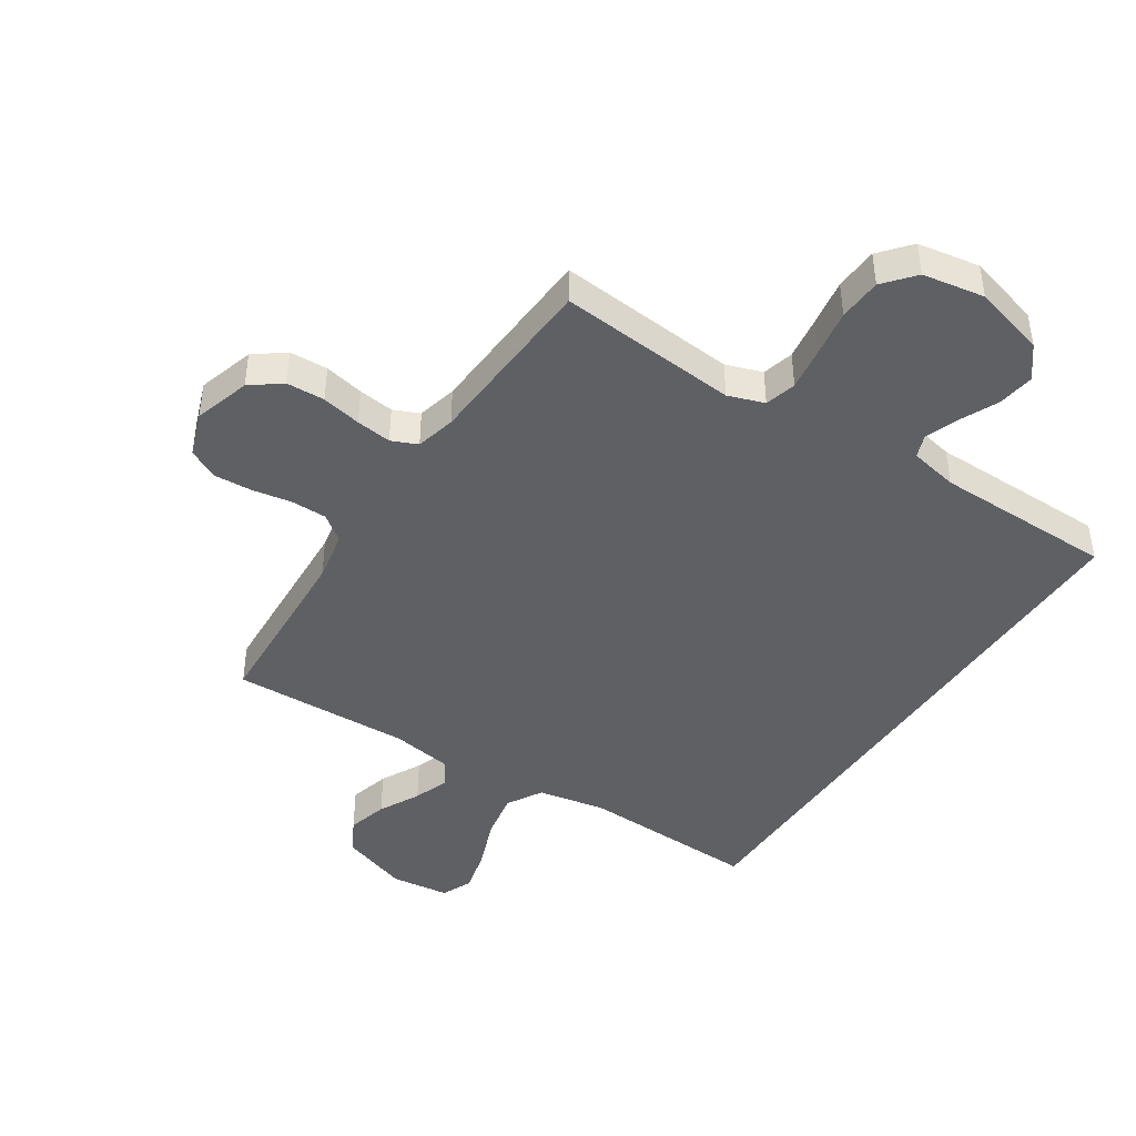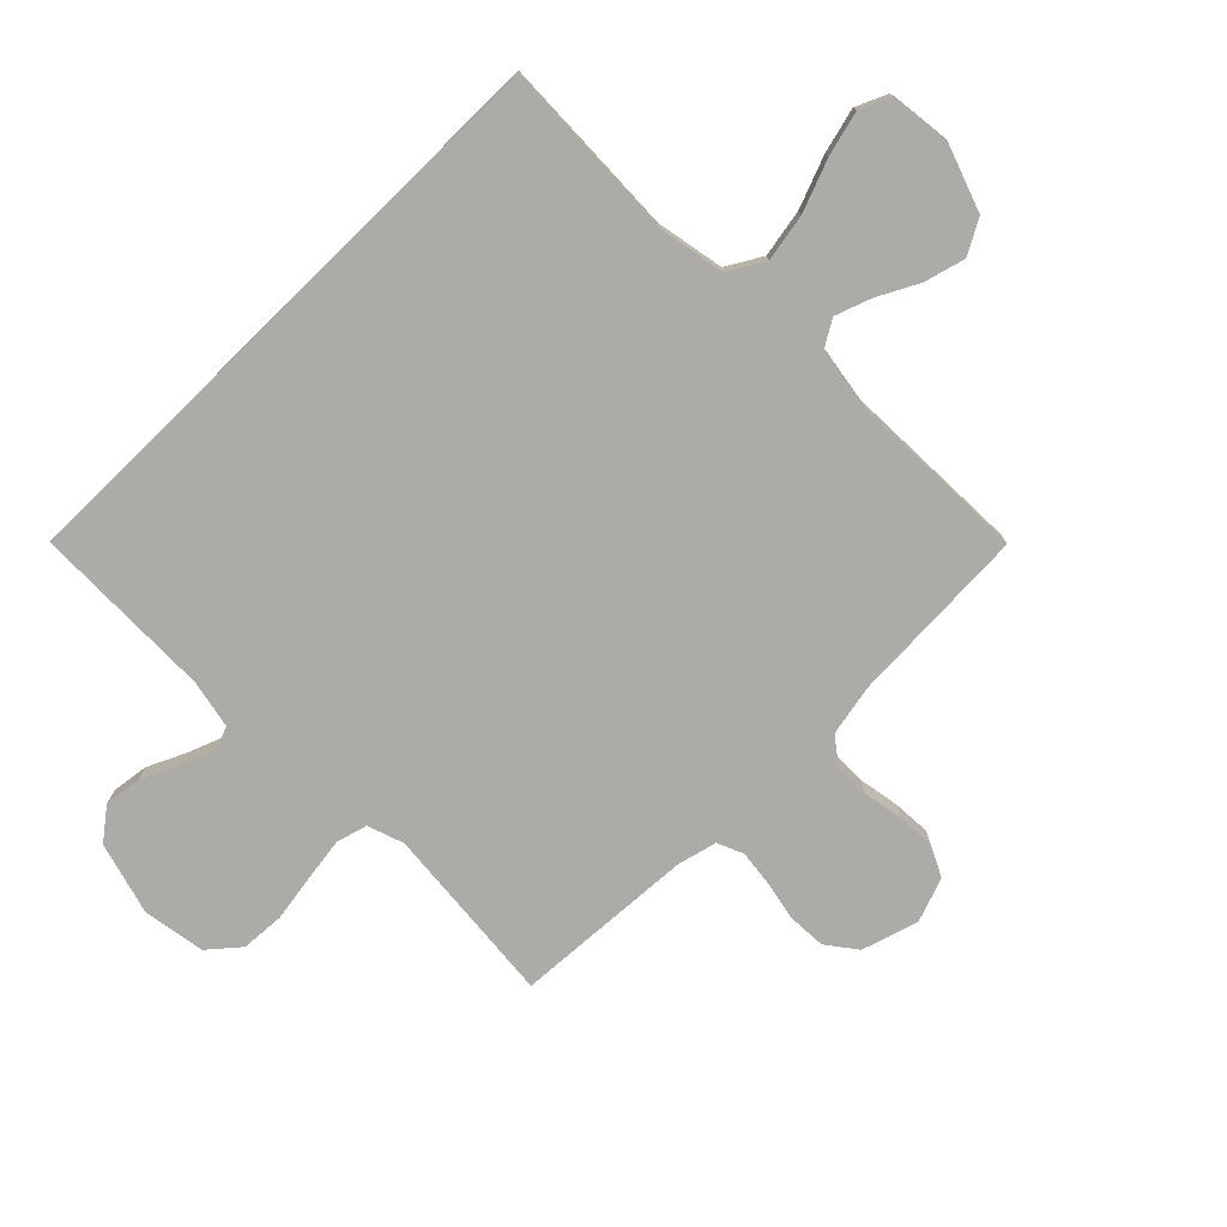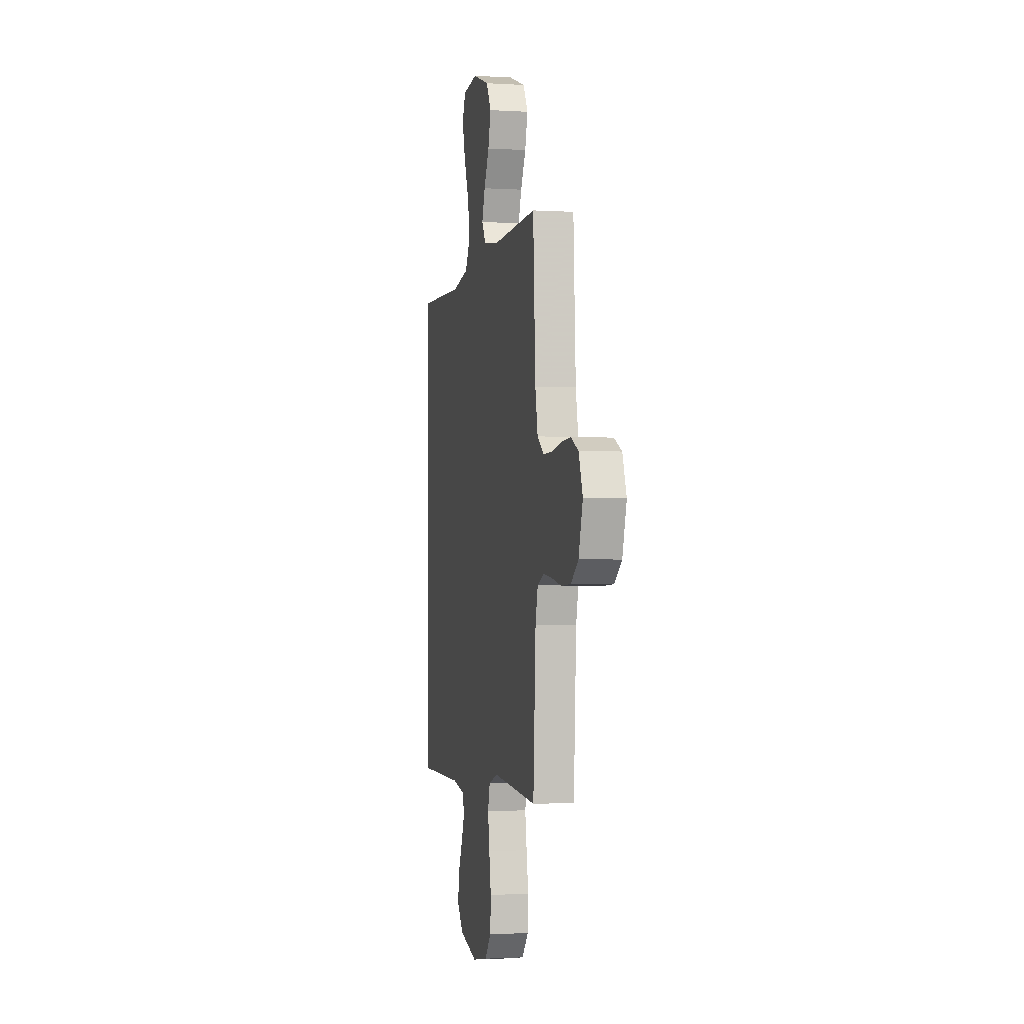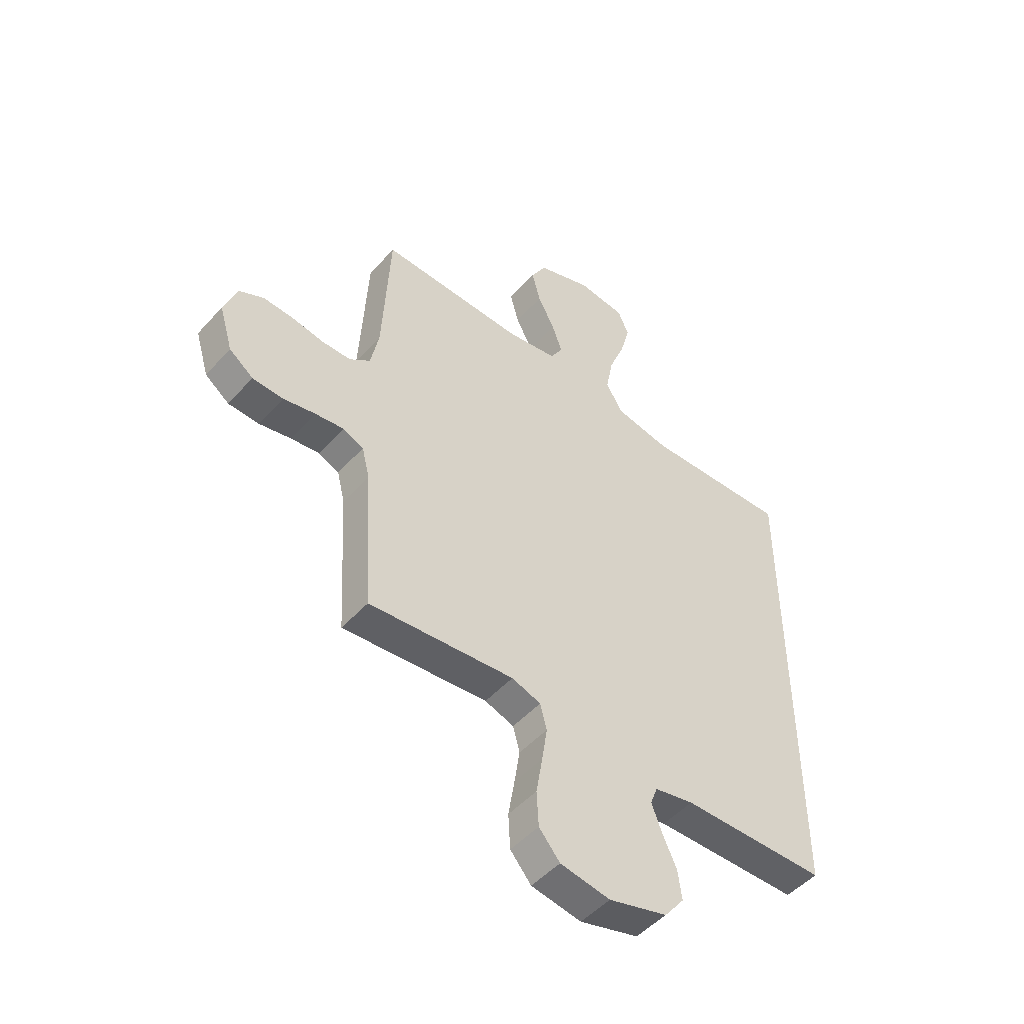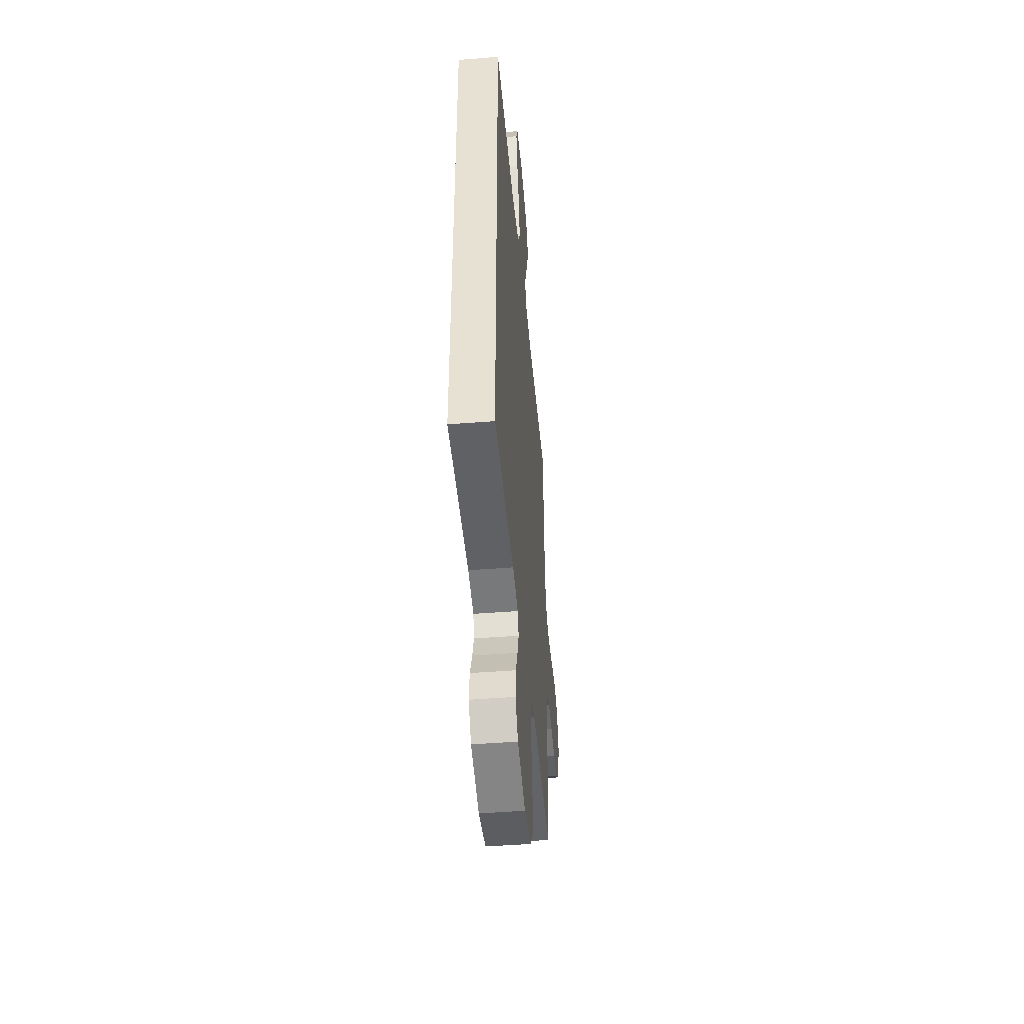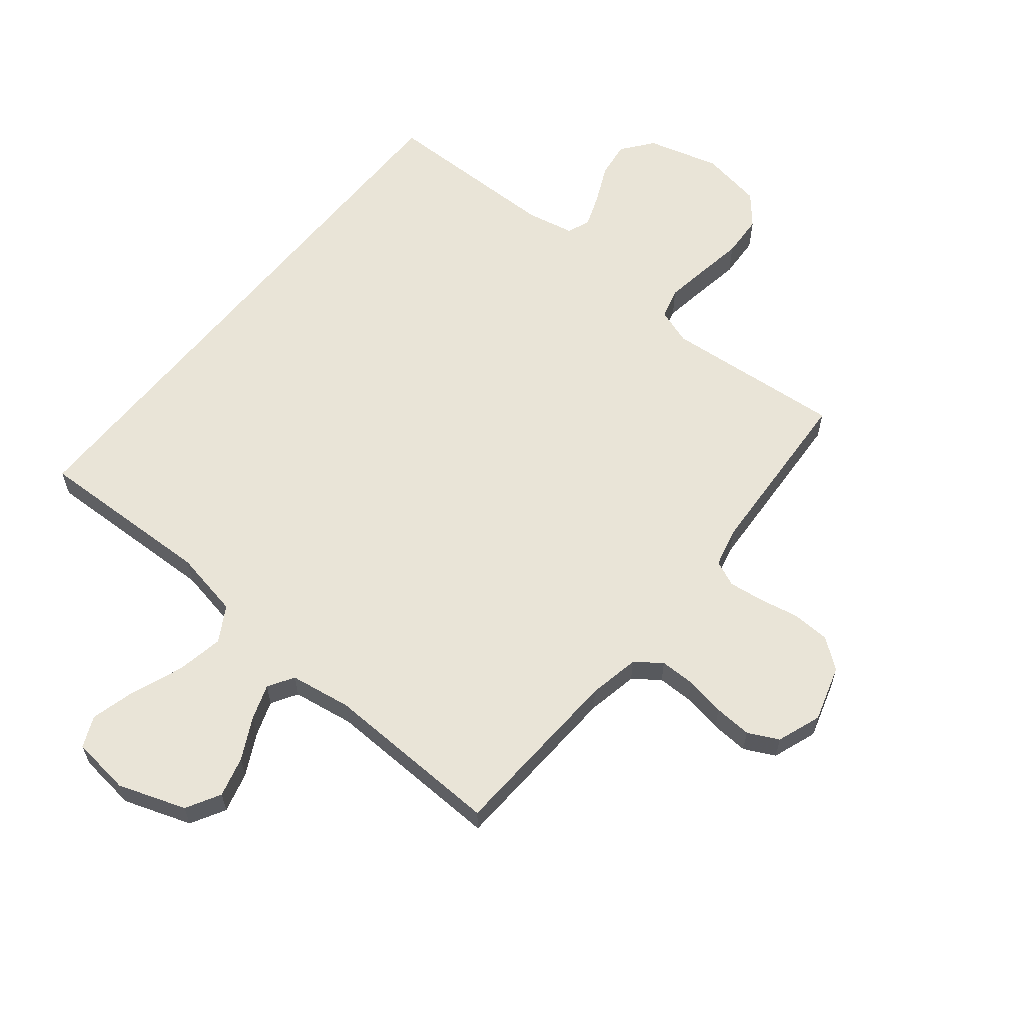
<metadata>
{"format":"obj","ext":"obj","renderer":"f3d","projection":"perspective","resolution":1024,"background":"white","views":[{"elev":-43.7,"azim":146.6,"up":"+Y"},{"elev":-76.5,"azim":-45.6,"up":"+Y"},{"elev":-1.9,"azim":77.7,"up":"+Z"},{"elev":-49.4,"azim":140.1,"up":"+Z"},{"elev":-46.6,"azim":-84.9,"up":"+Z"},{"elev":61.0,"azim":38.9,"up":"+Y"}]}
</metadata>
<code>
v -0.5 0.07 0.465
v -0.2 0.07 0.456
v -0.087 0.07 0.478
v -0.053 0.07 0.537
v -0.068 0.07 0.616
v -0.101 0.07 0.701
v -0.121 0.07 0.776
v -0.098 0.07 0.828
v 0 0.07 0.84
v 0.113 0.07 0.801
v 0.145 0.07 0.744
v 0.127 0.07 0.676
v 0.092 0.07 0.608
v 0.071 0.07 0.548
v 0.097 0.07 0.505
v 0.2 0.07 0.489
v 0.5 0.07 0.5
v 0.516 0.07 0.2
v 0.533 0.07 0.115
v 0.576 0.07 0.083
v 0.635 0.07 0.083
v 0.702 0.07 0.095
v 0.765 0.07 0.099
v 0.816 0.07 0.074
v 0.843 0.07 0
v 0.815 0.07 -0.094
v 0.765 0.07 -0.132
v 0.701 0.07 -0.135
v 0.635 0.07 -0.122
v 0.576 0.07 -0.115
v 0.533 0.07 -0.134
v 0.517 0.07 -0.2
v 0.5 0.07 -0.5
v 0.2 0.07 -0.475
v 0.14 0.07 -0.496
v 0.126 0.07 -0.548
v 0.137 0.07 -0.62
v 0.15 0.07 -0.698
v 0.146 0.07 -0.77
v 0.103 0.07 -0.821
v 0 0.07 -0.839
v -0.121 0.07 -0.806
v -0.162 0.07 -0.754
v -0.154 0.07 -0.693
v -0.125 0.07 -0.63
v -0.104 0.07 -0.574
v -0.119 0.07 -0.535
v -0.2 0.07 -0.519
v -0.5 0.07 -0.517
v -0.5 0 0.465
v -0.2 0 0.456
v -0.087 0 0.478
v -0.053 0 0.537
v -0.068 0 0.616
v -0.101 0 0.701
v -0.121 0 0.776
v -0.098 0 0.828
v 0 0 0.84
v 0.113 0 0.801
v 0.145 0 0.744
v 0.127 0 0.676
v 0.092 0 0.608
v 0.071 0 0.548
v 0.097 0 0.505
v 0.2 0 0.489
v 0.5 0 0.5
v 0.516 0 0.2
v 0.533 0 0.115
v 0.576 0 0.083
v 0.635 0 0.083
v 0.702 0 0.095
v 0.765 0 0.099
v 0.816 0 0.074
v 0.843 0 0
v 0.815 0 -0.094
v 0.765 0 -0.132
v 0.701 0 -0.135
v 0.635 0 -0.122
v 0.576 0 -0.115
v 0.533 0 -0.134
v 0.517 0 -0.2
v 0.5 0 -0.5
v 0.2 0 -0.475
v 0.14 0 -0.496
v 0.126 0 -0.548
v 0.137 0 -0.62
v 0.15 0 -0.698
v 0.146 0 -0.77
v 0.103 0 -0.821
v 0 0 -0.839
v -0.121 0 -0.806
v -0.162 0 -0.754
v -0.154 0 -0.693
v -0.125 0 -0.63
v -0.104 0 -0.574
v -0.119 0 -0.535
v -0.2 0 -0.519
v -0.5 0 -0.517
f 48 49 1 2
f 47 48 2 3
f 46 47 3 4
f 42 43 44 45
f 42 45 46
f 41 42 46
f 40 41 46 4
f 37 38 39 40
f 36 37 40 4
f 32 33 34
f 31 32 34 35
f 26 27 28 29
f 26 29 30
f 25 26 30
f 24 25 30
f 21 22 23 24
f 20 21 24 30
f 19 20 30 31
f 16 17 18
f 15 16 18 19
f 10 11 12 13
f 10 13 14
f 9 10 14
f 8 9 14
f 5 6 7 8
f 4 5 8 14
f 35 36 4 14
f 15 19 31 35
f 14 15 35
f 51 50 98 97
f 52 51 97 96
f 53 52 96 95
f 94 93 92 91
f 95 94 91
f 95 91 90
f 53 95 90 89
f 89 88 87 86
f 53 89 86 85
f 83 82 81
f 84 83 81 80
f 78 77 76 75
f 79 78 75
f 79 75 74
f 79 74 73
f 73 72 71 70
f 79 73 70 69
f 80 79 69 68
f 67 66 65
f 68 67 65 64
f 62 61 60 59
f 63 62 59
f 63 59 58
f 63 58 57
f 57 56 55 54
f 63 57 54 53
f 63 53 85 84
f 84 80 68 64
f 84 64 63
f 1 50 51 2
f 2 51 52 3
f 3 52 53 4
f 4 53 54 5
f 5 54 55 6
f 6 55 56 7
f 7 56 57 8
f 8 57 58 9
f 9 58 59 10
f 10 59 60 11
f 11 60 61 12
f 12 61 62 13
f 13 62 63 14
f 14 63 64 15
f 15 64 65 16
f 16 65 66 17
f 17 66 67 18
f 18 67 68 19
f 19 68 69 20
f 20 69 70 21
f 21 70 71 22
f 22 71 72 23
f 23 72 73 24
f 24 73 74 25
f 25 74 75 26
f 26 75 76 27
f 27 76 77 28
f 28 77 78 29
f 29 78 79 30
f 30 79 80 31
f 31 80 81 32
f 32 81 82 33
f 33 82 83 34
f 34 83 84 35
f 35 84 85 36
f 36 85 86 37
f 37 86 87 38
f 38 87 88 39
f 39 88 89 40
f 40 89 90 41
f 41 90 91 42
f 42 91 92 43
f 43 92 93 44
f 44 93 94 45
f 45 94 95 46
f 46 95 96 47
f 47 96 97 48
f 48 97 98 49
f 49 98 50 1

</code>
